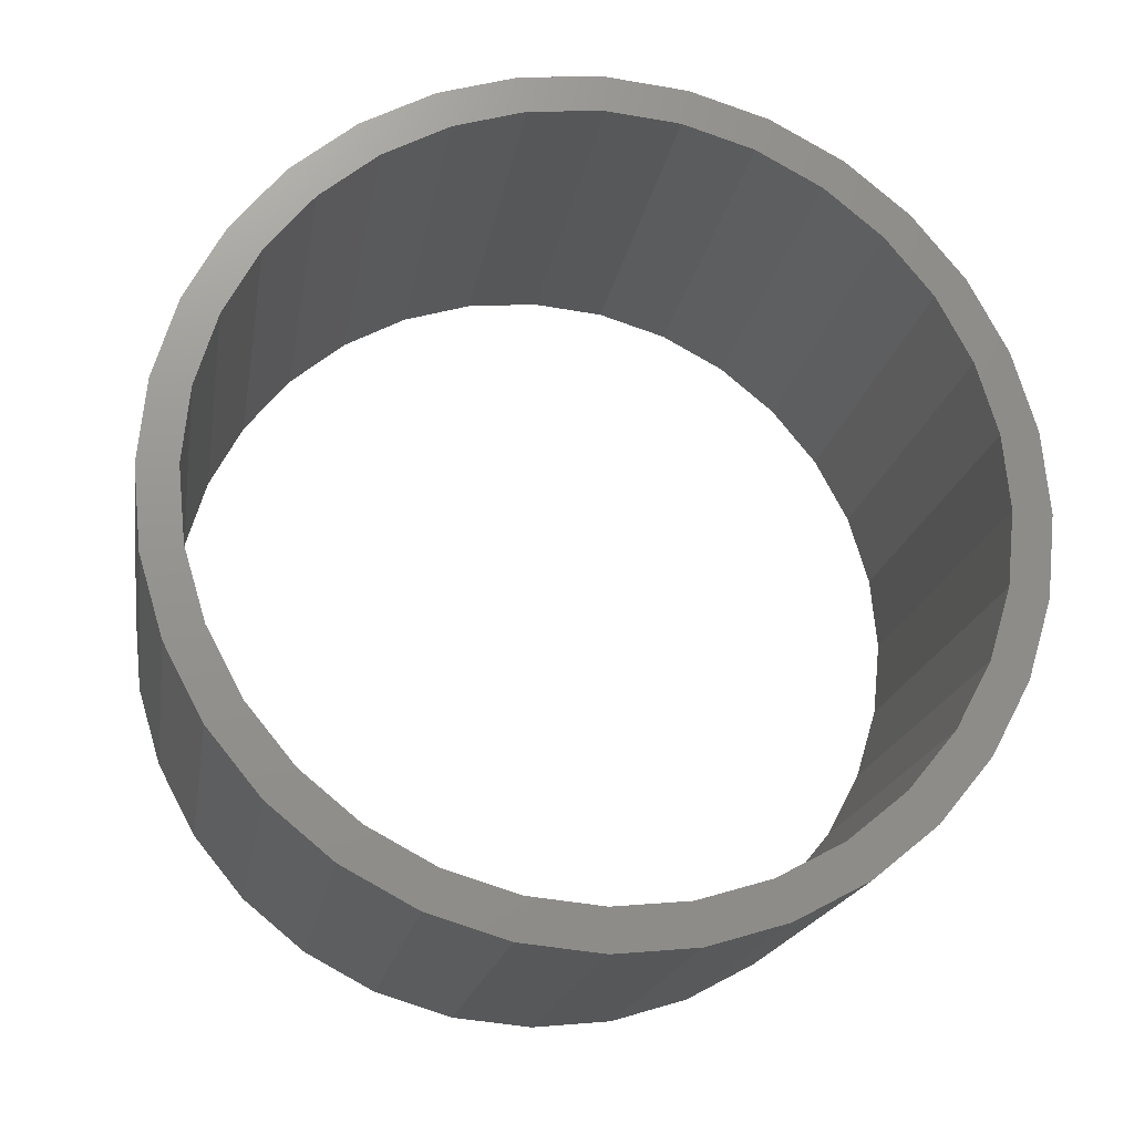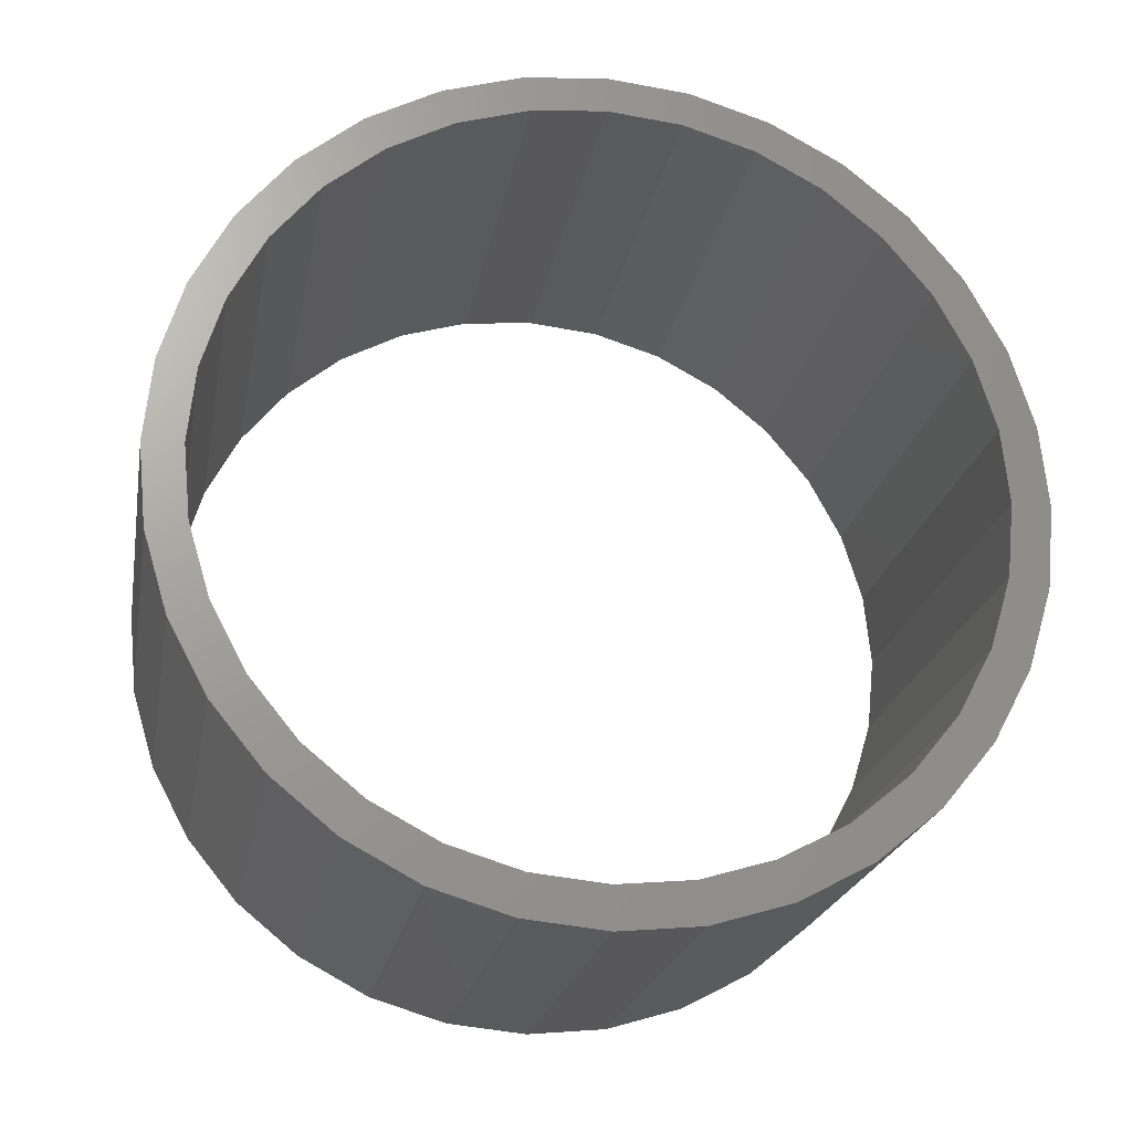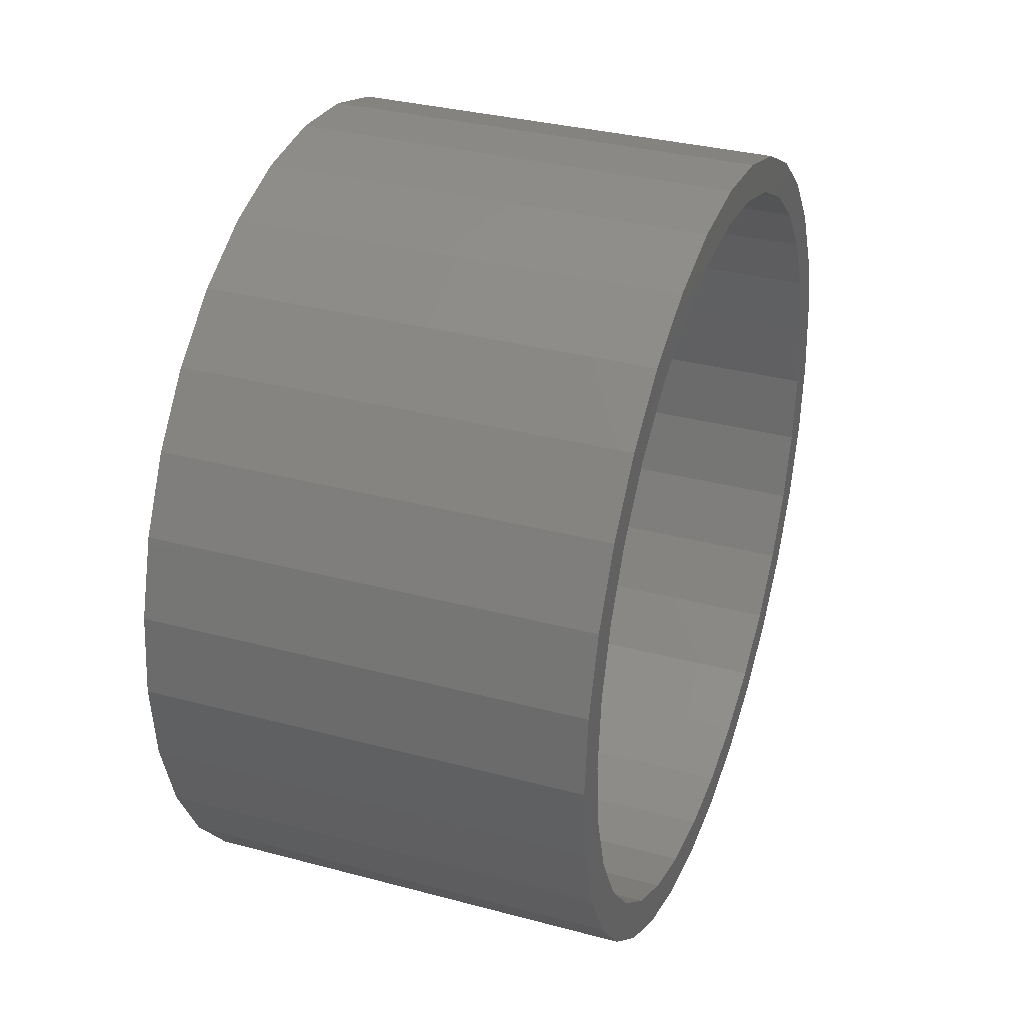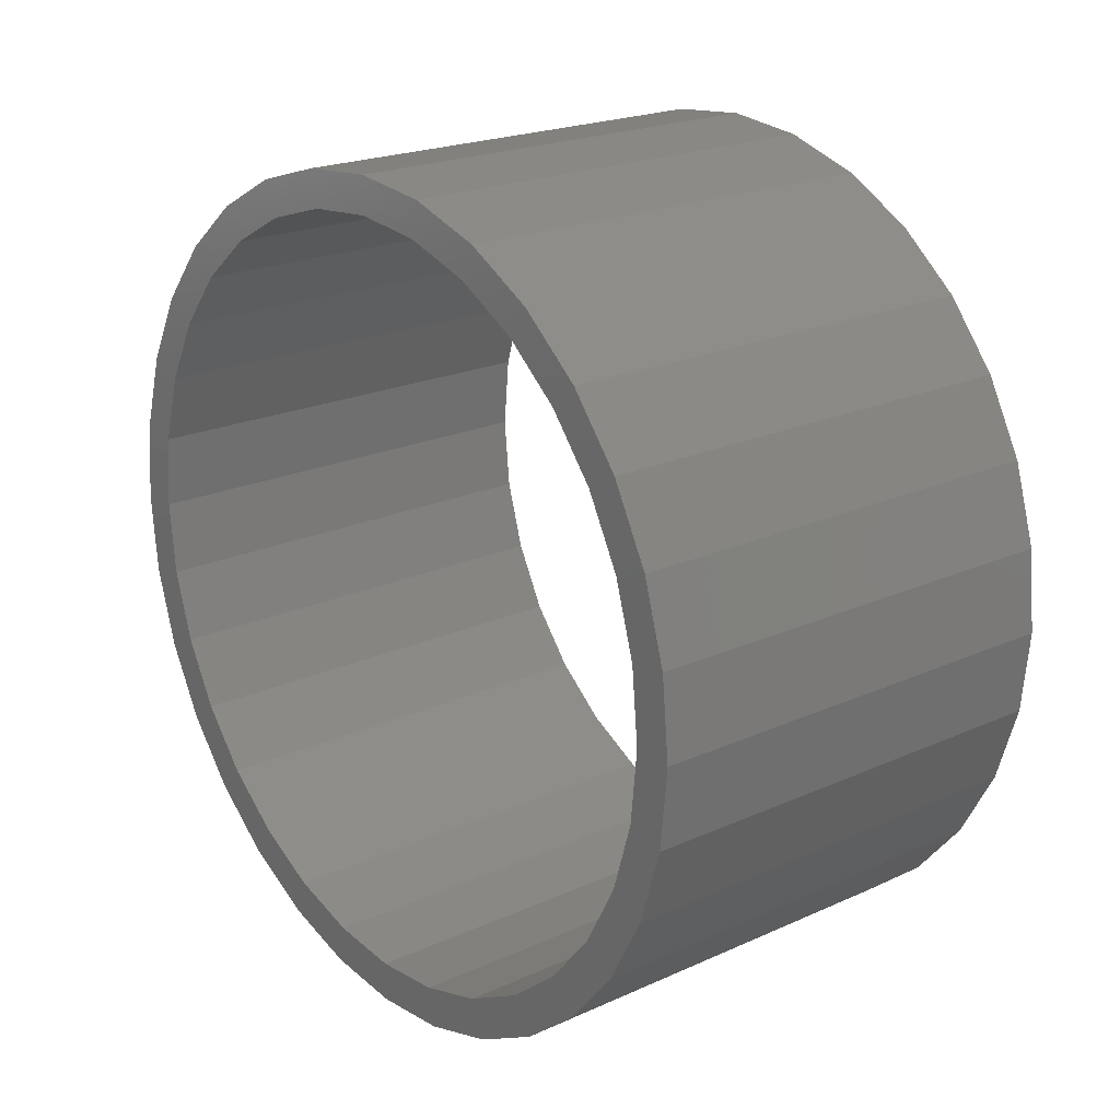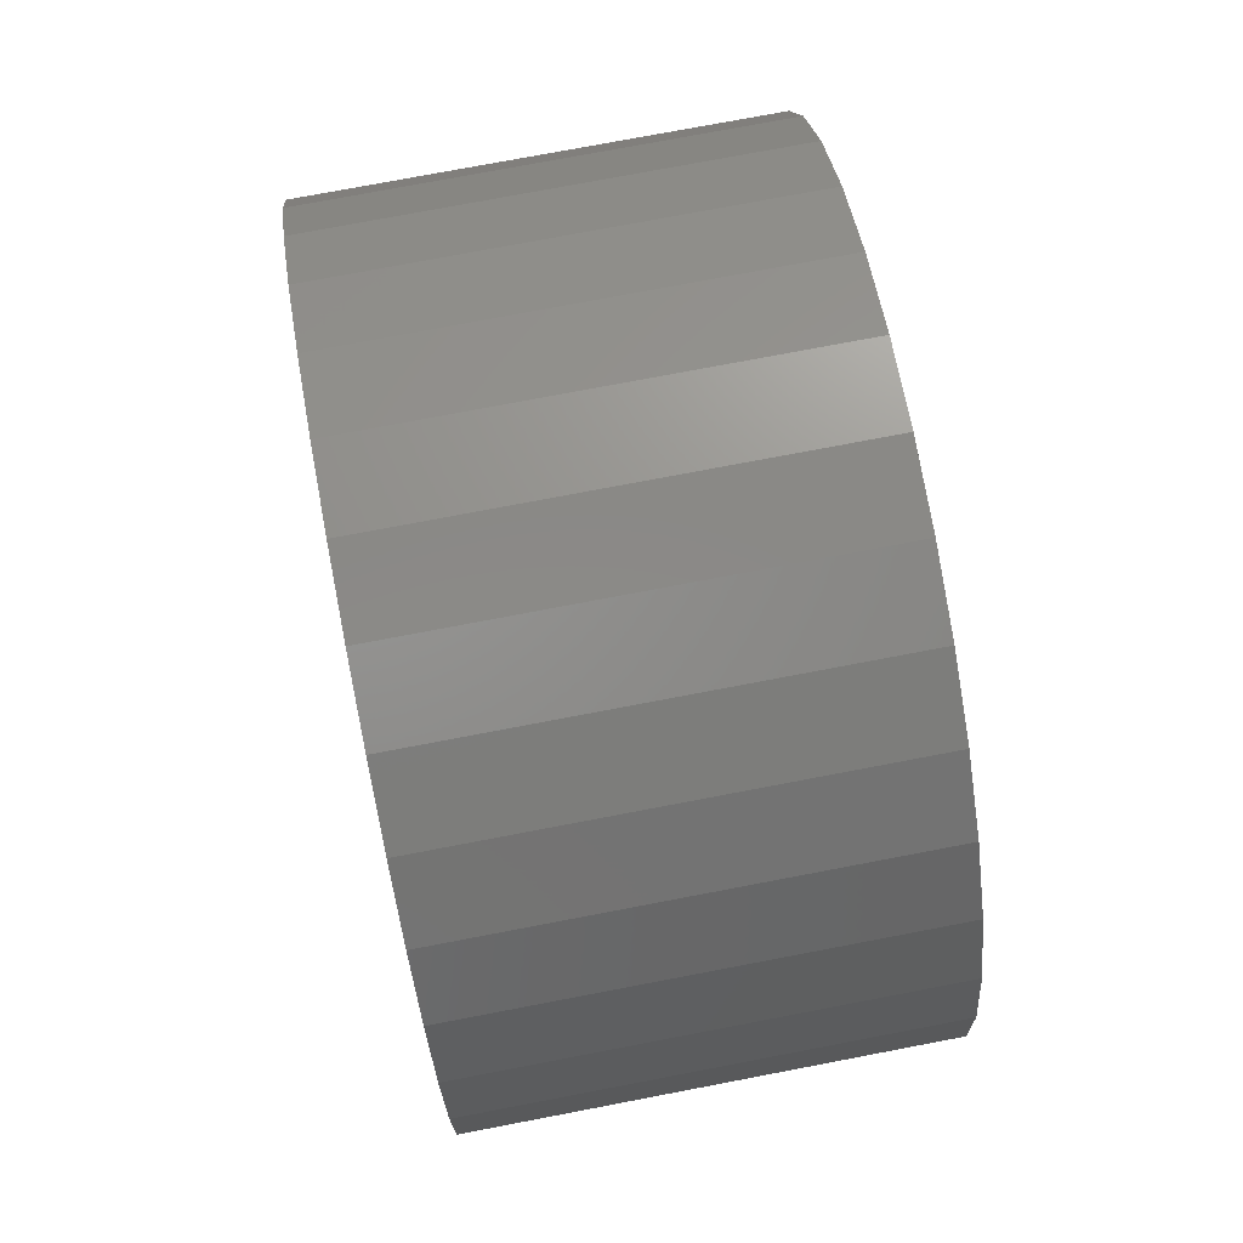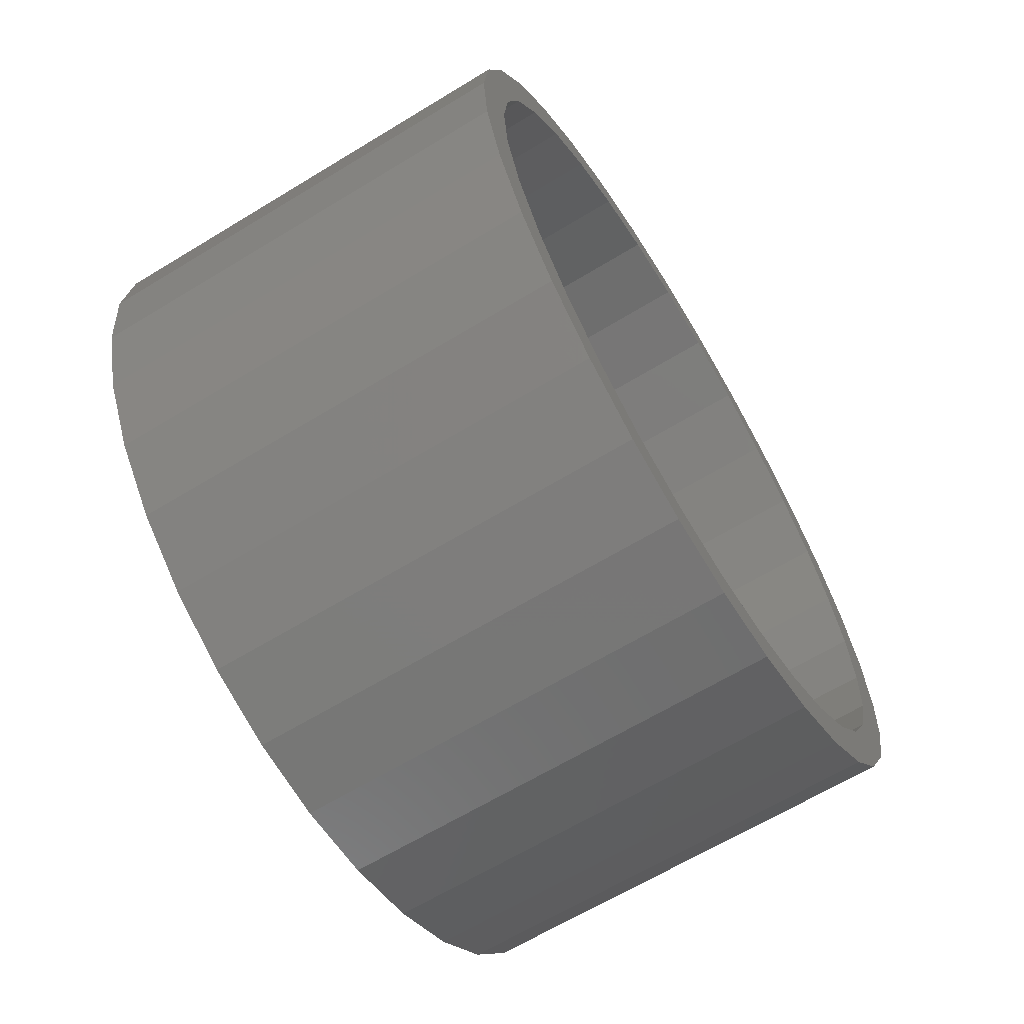
<metadata>
{"format":"stl","ext":"stl","renderer":"f3d","projection":"perspective","resolution":1024,"background":"white","views":[{"elev":-18.4,"azim":-99.2,"up":"+Y"},{"elev":-21.8,"azim":-100.2,"up":"+Y"},{"elev":33.4,"azim":20.1,"up":"+Y"},{"elev":21.3,"azim":-38.8,"up":"+Y"},{"elev":75.9,"azim":-10.8,"up":"+Y"},{"elev":-64.8,"azim":-148.5,"up":"+Y"}]}
</metadata>
<code>
# stl→obj: 128 verts, 256 faces
v 0 0.01069 0.6377
v 0.75 -0.1137 0.6255
v 0 -0.1137 0.6255
v 0.75 -0.2334 0.5892
v 0 -0.2334 0.5892
v 0.75 -0.3436 0.5303
v 0 -0.3436 0.5303
v 0.75 -0.4403 0.451
v 0 -0.4403 0.451
v 0.75 -0.5196 0.3543
v 0 -0.5196 0.3543
v 0.75 -0.5785 0.2441
v 0 -0.5785 0.2441
v 0.75 -0.6148 0.1244
v 0 -0.6148 0.1244
v 0.75 -0.6271 -2.059e-16
v 0 -0.6271 -2.059e-16
v 0.75 0.01069 0.6377
v 0 0.1351 0.6255
v 0.75 0.1351 0.6255
v 0 0.2547 0.5892
v 0.75 0.2547 0.5892
v 0 0.365 0.5303
v 0.75 0.365 0.5303
v 0 0.4616 0.451
v 0.75 0.4616 0.451
v 0 0.541 0.3543
v 0.75 0.541 0.3543
v 0 0.5999 0.2441
v 0.75 0.5999 0.2441
v 0 0.6362 0.1244
v 0.75 0.6362 0.1244
v 0 0.6484 -7.893e-17
v 0.75 0.6484 -7.893e-17
v 0 0.01069 -0.6377
v 0.75 0.1351 -0.6255
v 0 0.1351 -0.6255
v 0.75 0.2547 -0.5892
v 0 0.2547 -0.5892
v 0.75 0.365 -0.5303
v 0 0.365 -0.5303
v 0.75 0.4616 -0.451
v 0 0.4616 -0.451
v 0.75 0.541 -0.3543
v 0 0.541 -0.3543
v 0.75 0.5999 -0.2441
v 0 0.5999 -0.2441
v 0.75 0.6362 -0.1244
v 0 0.6362 -0.1244
v 0.75 0.01069 -0.6377
v 0 -0.1137 -0.6255
v 0.75 -0.1137 -0.6255
v 0 -0.2334 -0.5892
v 0.75 -0.2334 -0.5892
v 0 -0.3436 -0.5303
v 0.75 -0.3436 -0.5303
v 0 -0.4403 -0.451
v 0.75 -0.4403 -0.451
v 0 -0.5196 -0.3543
v 0.75 -0.5196 -0.3543
v 0 -0.5785 -0.2441
v 0.75 -0.5785 -0.2441
v 0 -0.6148 -0.1244
v 0.75 -0.6148 -0.1244
v 0.75 -0.5769 0.3904
v 0.75 -0.2616 -0.6491
v 0.75 -0.1298 -0.6891
v 0.75 0.007319 -0.7026
v 0.75 -0.383 -0.5842
v 0.75 0.1444 -0.6891
v 0.75 0.2762 -0.6491
v 0.75 0.1444 0.6891
v 0.75 0.007319 0.7026
v 0.75 -0.1298 0.6891
v 0.75 -0.2616 0.6491
v 0.75 -0.4895 0.4968
v 0.75 -0.383 0.5842
v 0.75 -0.6418 0.2689
v 0.75 -0.6818 0.1371
v 0.75 -0.6953 3.981e-16
v 0.75 -0.6818 -0.1371
v 0.75 -0.6418 -0.2689
v 0.75 -0.5769 -0.3904
v 0.75 -0.4895 -0.4968
v 0.75 0.2762 0.6491
v 0.75 0.3977 0.5842
v 0.75 0.5042 0.4968
v 0.75 0.5915 0.3904
v 0.75 0.6565 0.2689
v 0.75 0.6964 0.1371
v 0.75 0.71 -8.605e-17
v 0.75 0.6964 -0.1371
v 0.75 0.6565 -0.2689
v 0.75 0.5915 -0.3904
v 0.75 0.5042 -0.4968
v 0.75 0.3977 -0.5842
v 0 -0.5769 0.3904
v 0 -0.2616 -0.6491
v 0 -0.383 -0.5842
v 0 0.007319 -0.7026
v 0 -0.1298 -0.6891
v 0 0.2762 -0.6491
v 0 0.1444 -0.6891
v 0 -0.2616 0.6491
v 0 -0.1298 0.6891
v 0 0.007319 0.7026
v 0 0.1444 0.6891
v 0 -0.383 0.5842
v 0 -0.4895 0.4968
v 0 -0.4895 -0.4968
v 0 -0.5769 -0.3904
v 0 -0.6418 -0.2689
v 0 -0.6818 -0.1371
v 0 -0.6953 3.981e-16
v 0 -0.6818 0.1371
v 0 -0.6418 0.2689
v 0 0.5915 0.3904
v 0 0.5042 0.4968
v 0 0.3977 0.5842
v 0 0.2762 0.6491
v 0 0.5042 -0.4968
v 0 0.5915 -0.3904
v 0 0.6565 -0.2689
v 0 0.6964 -0.1371
v 0 0.71 -8.605e-17
v 0 0.6964 0.1371
v 0 0.6565 0.2689
v 0 0.3977 -0.5842
f 1 2 3
f 3 2 4
f 3 4 5
f 5 4 6
f 5 6 7
f 7 6 8
f 7 8 9
f 9 8 10
f 9 10 11
f 11 10 12
f 11 12 13
f 13 12 14
f 13 14 15
f 15 14 16
f 15 16 17
f 2 1 18
f 18 1 19
f 18 19 20
f 20 19 21
f 20 21 22
f 22 21 23
f 22 23 24
f 24 23 25
f 24 25 26
f 26 25 27
f 26 27 28
f 28 27 29
f 28 29 30
f 30 29 31
f 30 31 32
f 32 31 33
f 32 33 34
f 35 36 37
f 37 36 38
f 37 38 39
f 39 38 40
f 39 40 41
f 41 40 42
f 41 42 43
f 43 42 44
f 43 44 45
f 45 44 46
f 45 46 47
f 47 46 48
f 47 48 49
f 49 48 34
f 49 34 33
f 36 35 50
f 50 35 51
f 50 51 52
f 52 51 53
f 52 53 54
f 54 53 55
f 54 55 56
f 56 55 57
f 56 57 58
f 58 57 59
f 58 59 60
f 60 59 61
f 60 61 62
f 62 61 63
f 62 63 64
f 64 63 17
f 64 17 16
f 8 65 10
f 66 67 68
f 66 68 50
f 66 50 52
f 66 52 54
f 66 54 69
f 68 70 50
f 50 70 71
f 50 71 36
f 72 73 18
f 18 73 74
f 18 74 75
f 65 8 76
f 76 8 6
f 76 6 77
f 77 6 4
f 77 4 75
f 75 4 2
f 75 2 18
f 10 65 12
f 12 65 78
f 12 78 14
f 14 78 79
f 14 79 16
f 16 79 80
f 16 80 64
f 64 80 81
f 64 81 62
f 62 81 82
f 62 82 60
f 60 82 83
f 60 83 58
f 58 83 84
f 58 84 56
f 69 54 84
f 84 54 56
f 72 18 85
f 85 18 20
f 85 20 86
f 86 20 22
f 86 22 87
f 87 22 24
f 87 24 88
f 88 24 26
f 88 26 28
f 88 28 89
f 89 28 30
f 89 30 90
f 90 30 32
f 90 32 91
f 91 32 34
f 91 34 92
f 92 34 48
f 92 48 93
f 93 48 46
f 93 46 94
f 94 46 44
f 94 44 95
f 95 44 42
f 95 42 40
f 95 40 96
f 96 40 38
f 96 38 71
f 71 38 36
f 11 97 9
f 98 99 53
f 98 53 51
f 98 51 35
f 98 35 100
f 98 100 101
f 37 102 35
f 35 102 103
f 35 103 100
f 104 105 1
f 1 105 106
f 1 106 107
f 1 3 104
f 104 3 5
f 104 5 108
f 108 5 7
f 108 7 109
f 109 7 9
f 109 9 97
f 55 110 57
f 57 110 111
f 57 111 59
f 59 111 112
f 59 112 61
f 61 112 113
f 61 113 63
f 63 113 114
f 63 114 17
f 17 114 115
f 17 115 15
f 15 115 116
f 15 116 13
f 13 116 97
f 13 97 11
f 99 110 53
f 53 110 55
f 27 25 117
f 117 25 23
f 117 23 118
f 118 23 21
f 118 21 119
f 119 21 19
f 119 19 120
f 120 19 1
f 120 1 107
f 41 43 121
f 121 43 45
f 121 45 122
f 122 45 47
f 122 47 123
f 123 47 49
f 123 49 124
f 124 49 33
f 124 33 125
f 125 33 31
f 125 31 126
f 126 31 29
f 126 29 127
f 127 29 27
f 127 27 117
f 121 128 41
f 41 128 39
f 128 102 39
f 39 102 37
f 125 91 124
f 124 91 92
f 124 92 123
f 123 92 93
f 123 93 122
f 122 93 94
f 122 94 121
f 121 94 95
f 121 95 128
f 128 95 96
f 128 96 102
f 102 96 71
f 102 71 103
f 103 71 70
f 103 70 100
f 100 70 68
f 100 68 101
f 101 68 67
f 101 67 98
f 98 67 66
f 98 66 99
f 99 66 69
f 99 69 110
f 110 69 84
f 110 84 111
f 111 84 83
f 111 83 112
f 112 83 82
f 112 82 113
f 113 82 81
f 113 81 114
f 114 81 80
f 114 80 115
f 115 80 79
f 115 79 116
f 116 79 78
f 116 78 97
f 97 78 65
f 97 65 109
f 109 65 76
f 109 76 108
f 108 76 77
f 108 77 104
f 104 77 75
f 104 75 105
f 105 75 74
f 105 74 106
f 106 74 73
f 106 73 107
f 107 73 72
f 107 72 120
f 120 72 85
f 120 85 119
f 119 85 86
f 119 86 118
f 118 86 87
f 118 87 117
f 117 87 88
f 117 88 127
f 127 88 89
f 127 89 126
f 126 89 90
f 126 90 125
f 125 90 91

</code>
